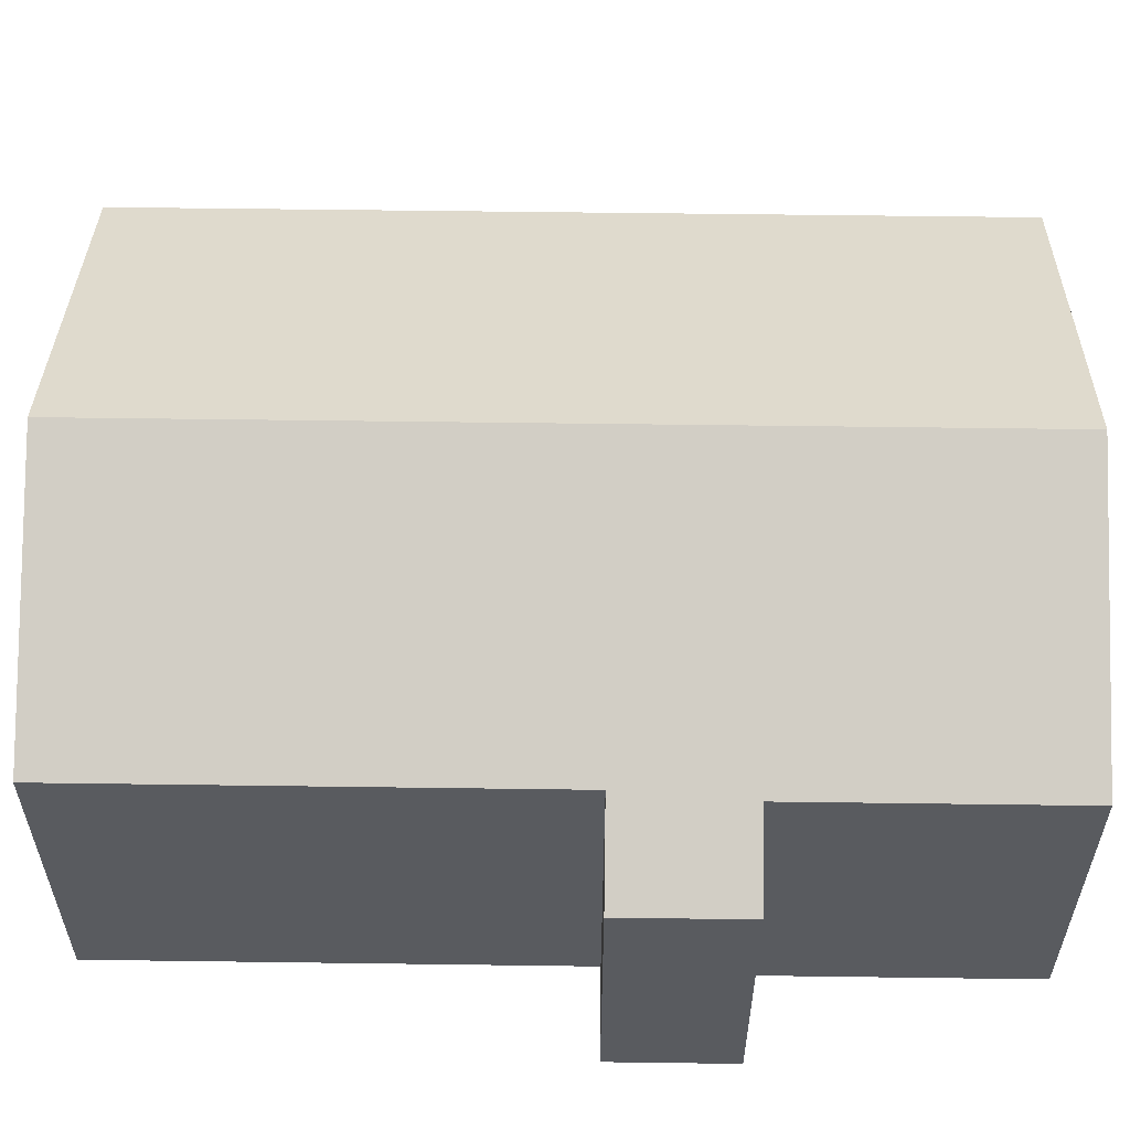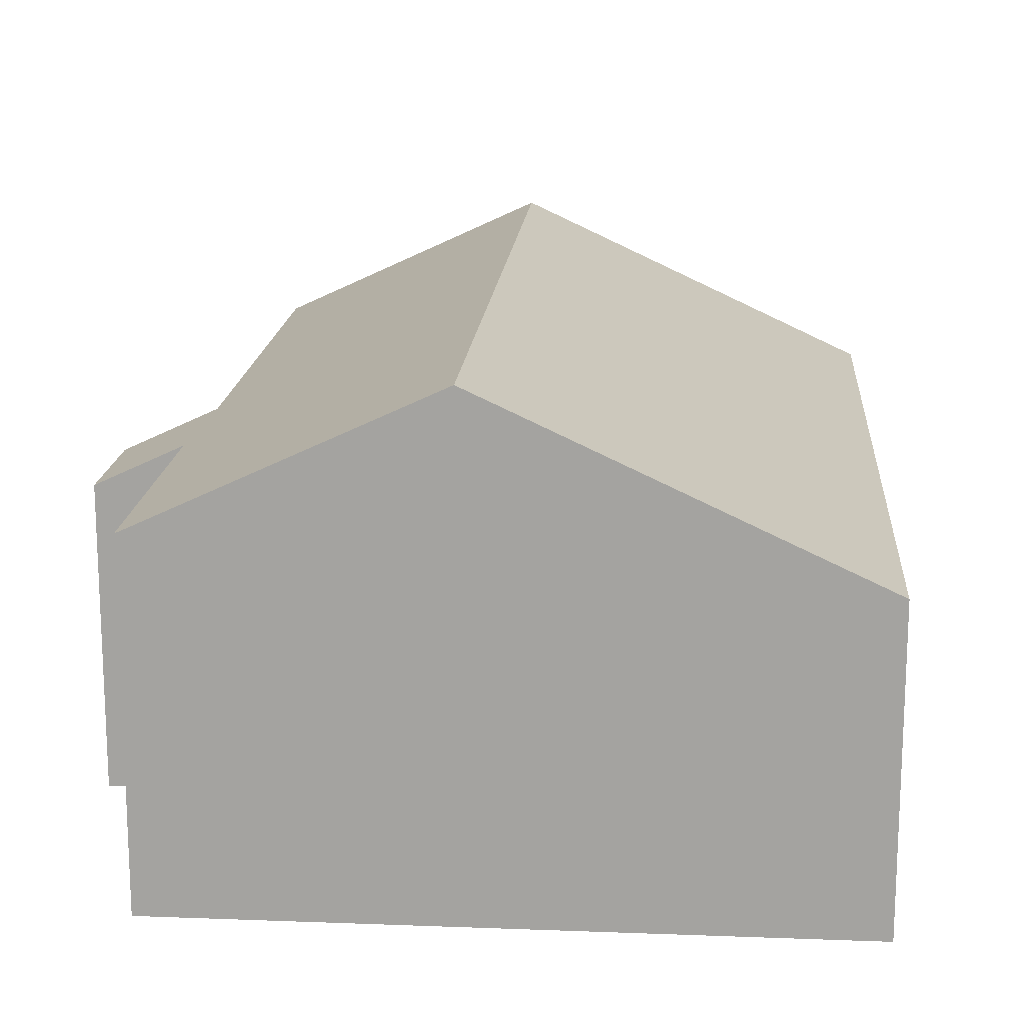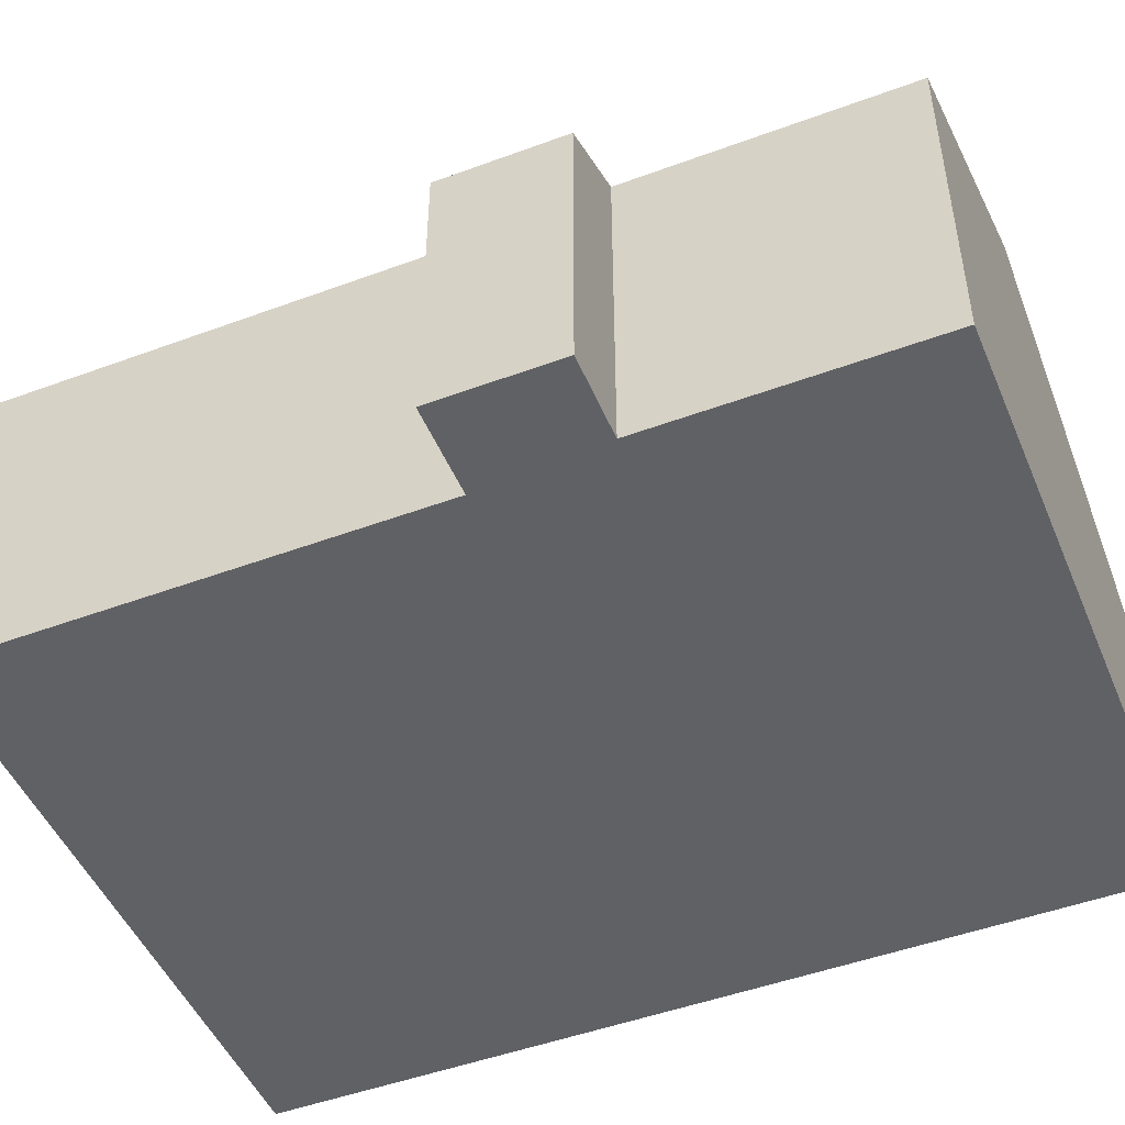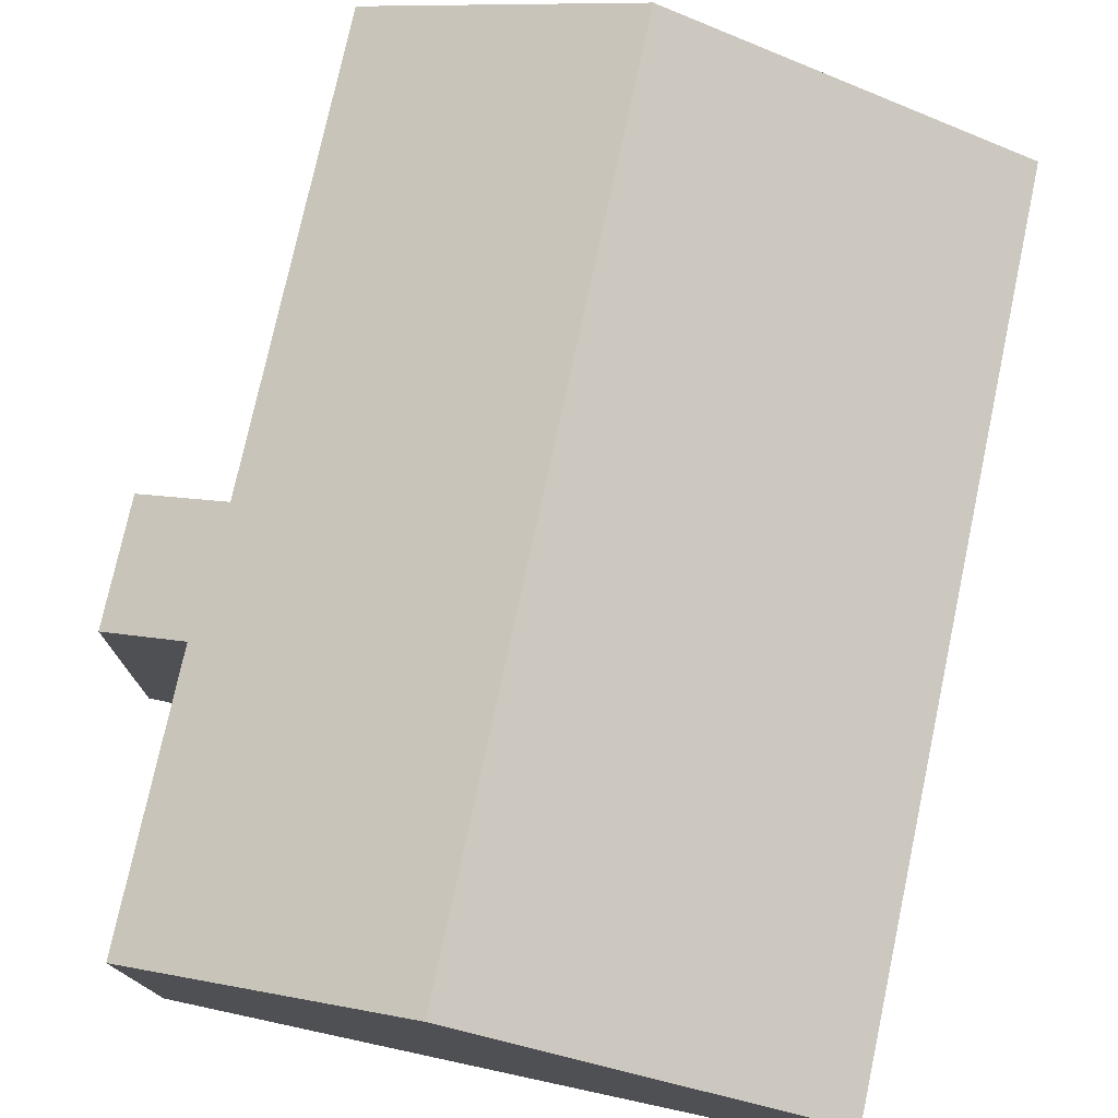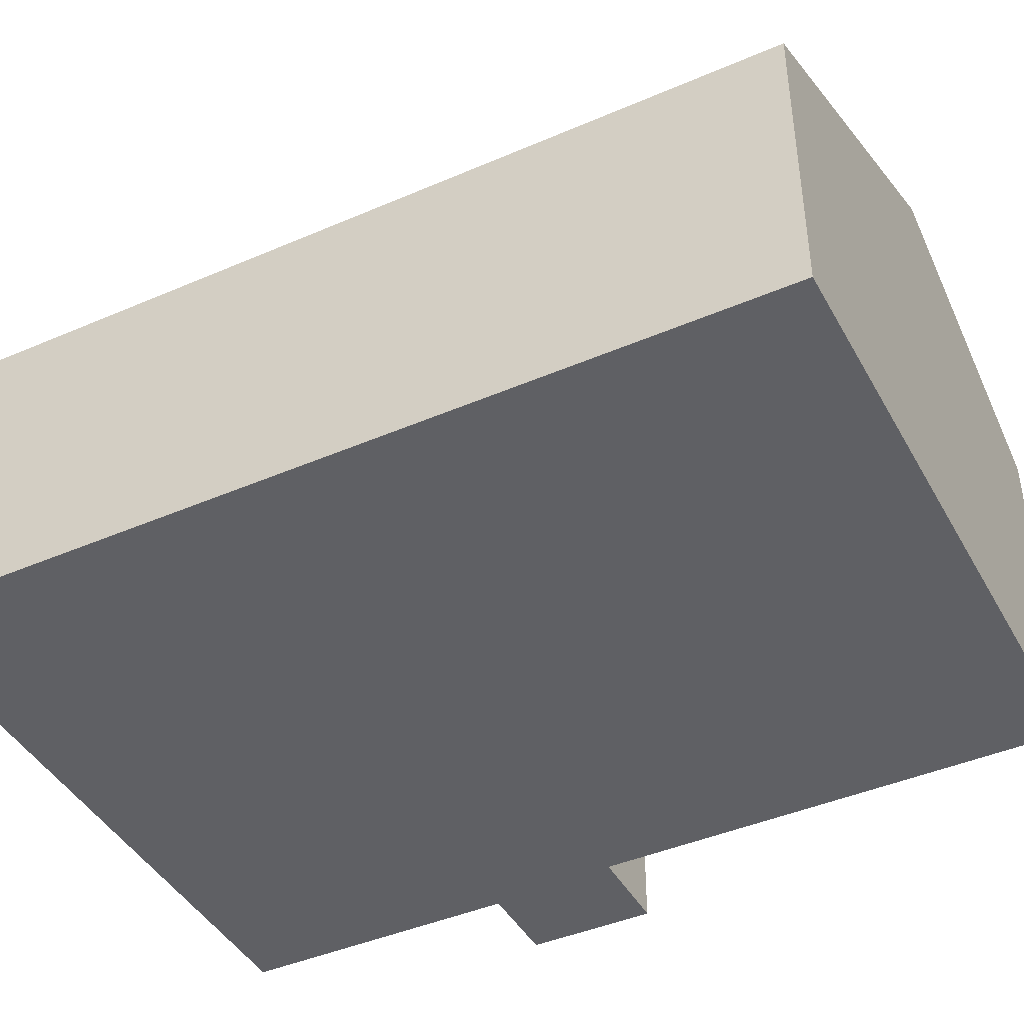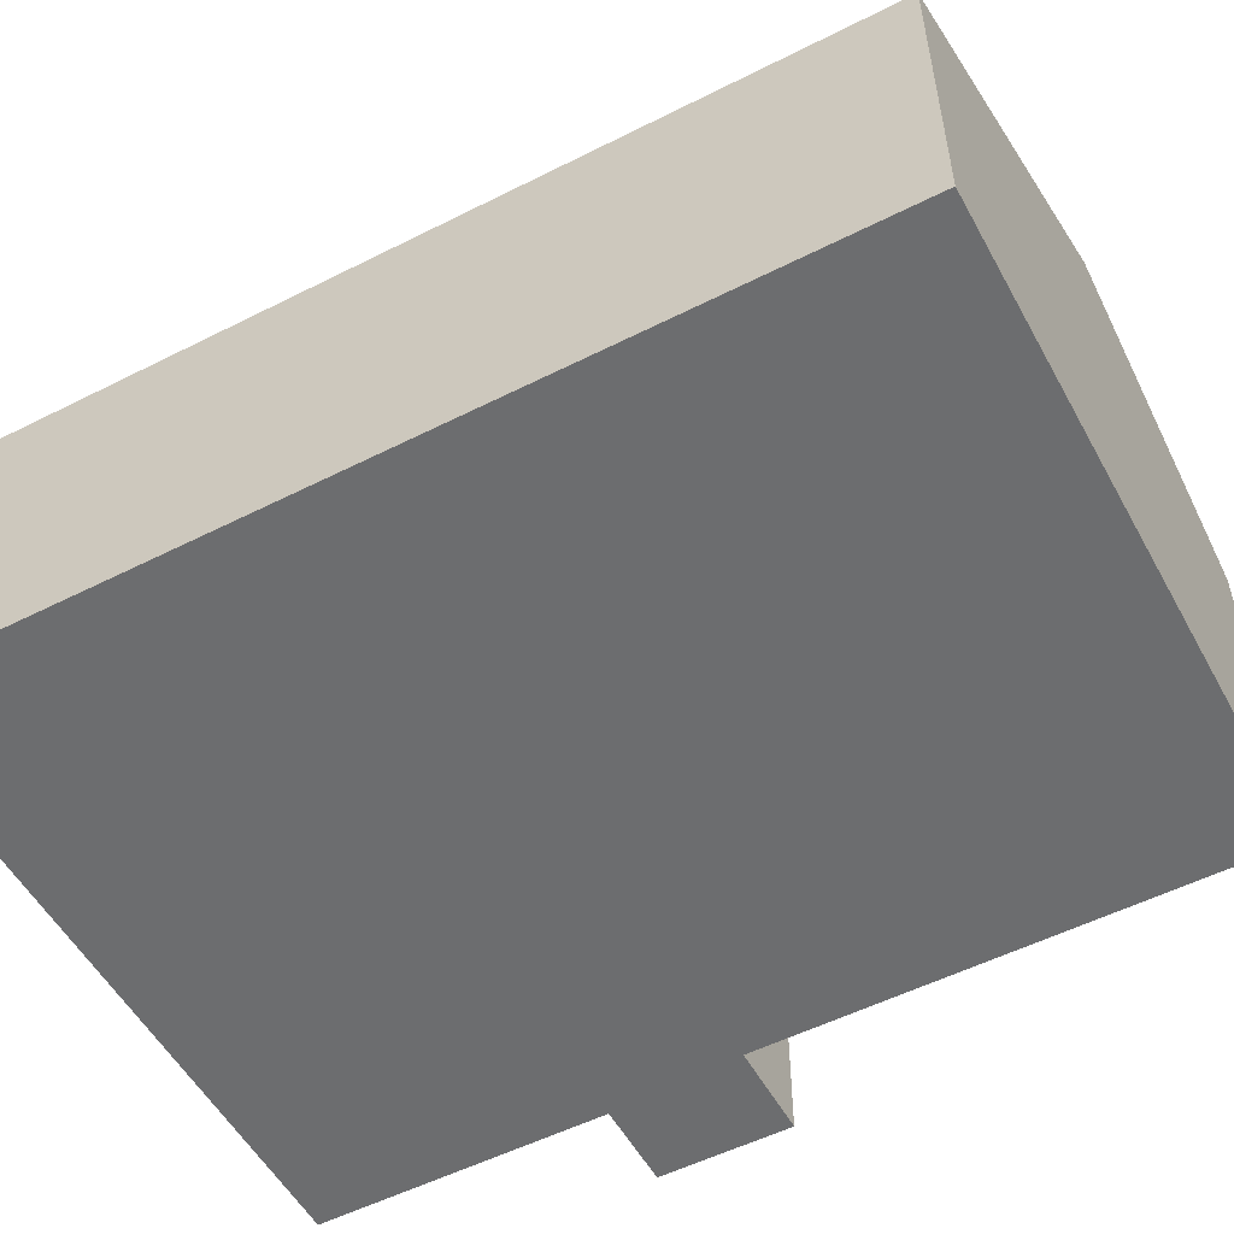
<metadata>
{"format":"obj","ext":"obj","renderer":"f3d","projection":"perspective","resolution":1024,"background":"white","views":[{"elev":57.5,"azim":93.6,"up":"+Y"},{"elev":16.4,"azim":-172.8,"up":"+Y"},{"elev":-48.6,"azim":115.2,"up":"+Y"},{"elev":75.9,"azim":-165.1,"up":"+Y"},{"elev":-43.2,"azim":-60.1,"up":"+Y"},{"elev":-53.9,"azim":-58.9,"up":"+Y"}]}
</metadata>
<code>
v  5.725 7.385 -0.279
v  0.678 4.726 13.91
v  6.404 7.385 13.63
v  0 4.726 2.894e-16
v  11.66 4.726 3.841
v  10.31 5.401 5.918
v  11.76 4.726 5.847
v  10.41 5.401 7.956
v  10.68 5.401 13.43
v  10.32 5.35 3.907
v  10.11 5.35 -0.492
v  10.32 -2.392e-16 3.907
v  11.66 -2.352e-16 3.841
v  10.11 3.013e-17 -0.492
v  5.725 1.708e-17 -0.279
v  0 0 0
v  10.68 -8.221e-16 13.43
v  10.41 -4.872e-16 7.956
v  10.31 -3.624e-16 5.918
v  11.76 -3.58e-16 5.847
v  0.678 -8.519e-16 13.91
v  6.404 -8.348e-16 13.63
g defaultobject
f 1 2 3
f 2 1 4
f 5 6 7
f 8 3 9
f 3 8 1
f 1 8 6
f 1 6 10
f 10 6 5
f 1 10 11
f 5 12 10
f 12 5 13
f 14 1 11
f 1 14 4
f 4 14 15
f 4 15 16
f 12 11 10
f 11 12 14
f 17 8 9
f 8 17 18
f 8 18 6
f 6 18 19
f 20 5 7
f 5 20 13
f 16 2 4
f 2 16 21
f 21 3 2
f 3 21 9
f 9 21 22
f 9 22 17
f 19 7 6
f 7 19 20
f 16 22 21
f 22 16 17
f 17 16 18
f 18 16 19
f 19 16 20
f 20 16 12
f 12 16 14
f 14 16 15
f 13 20 12

</code>
